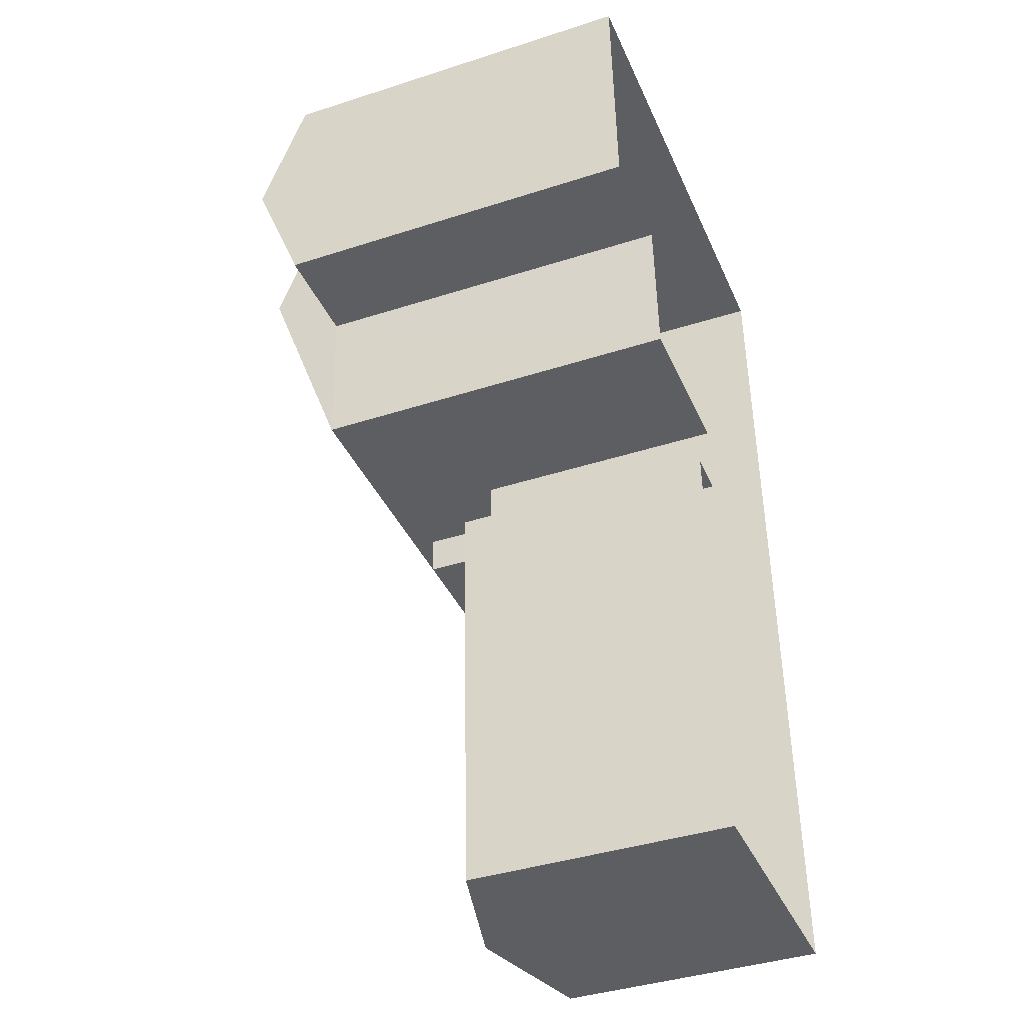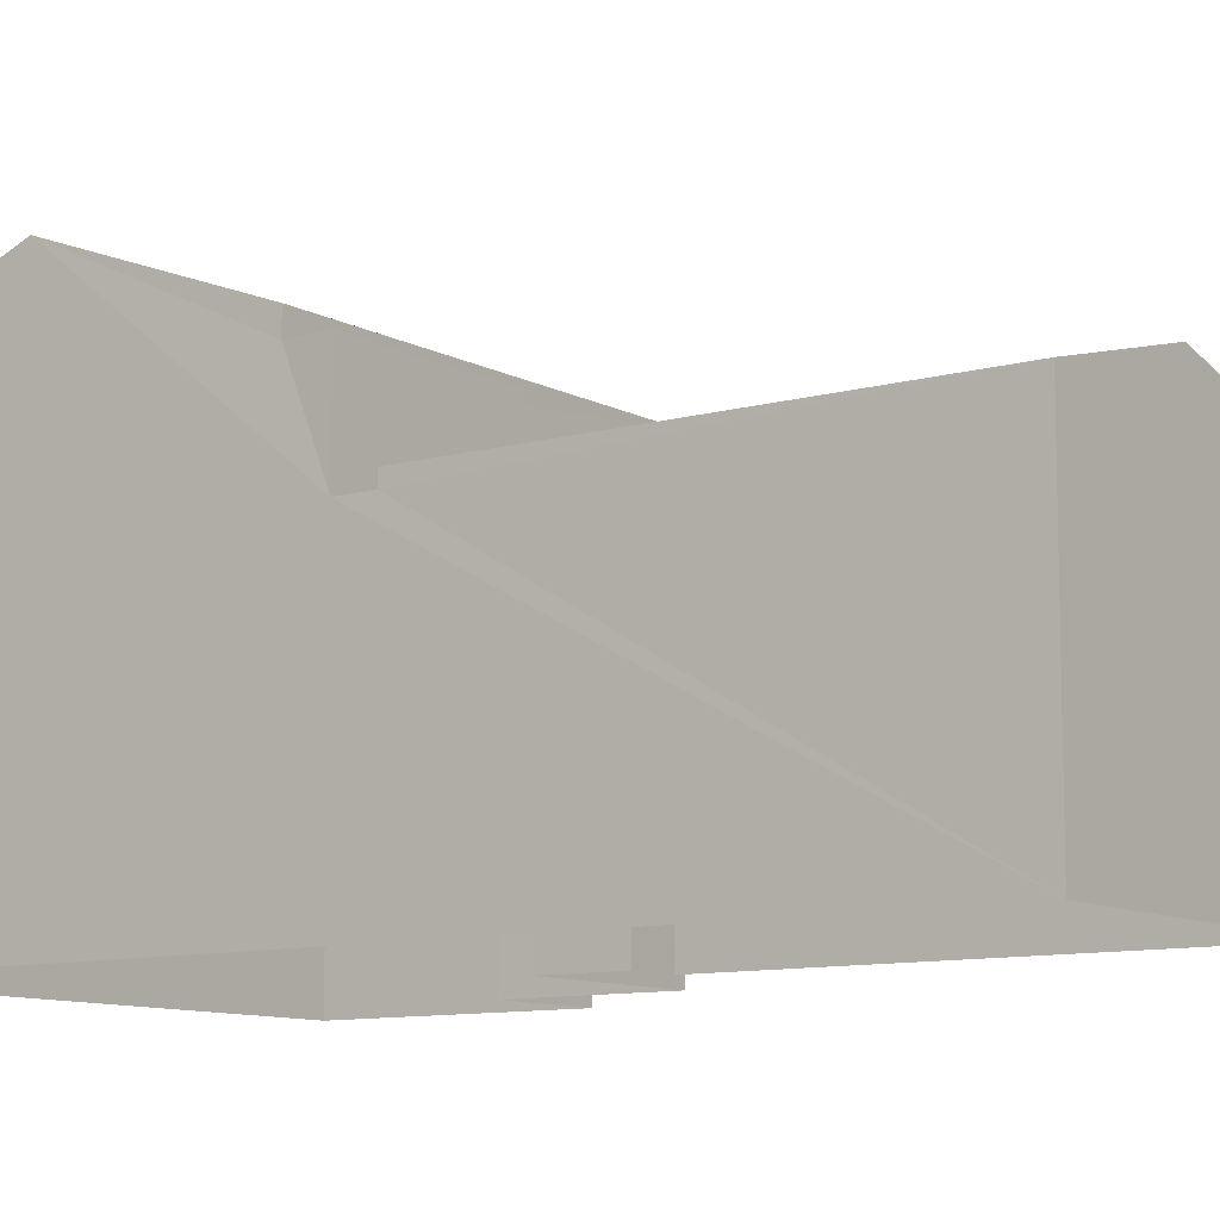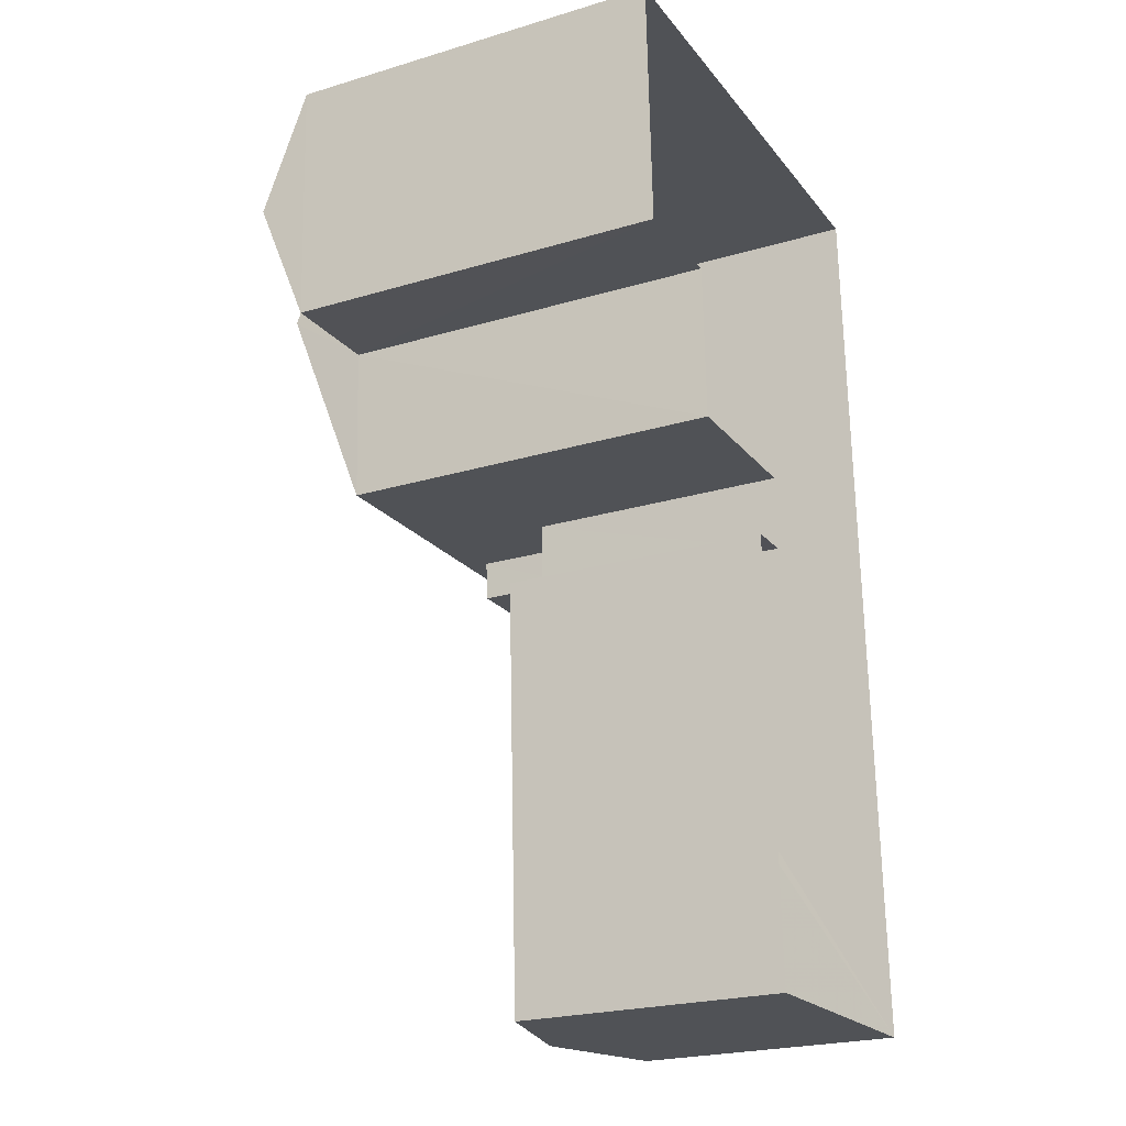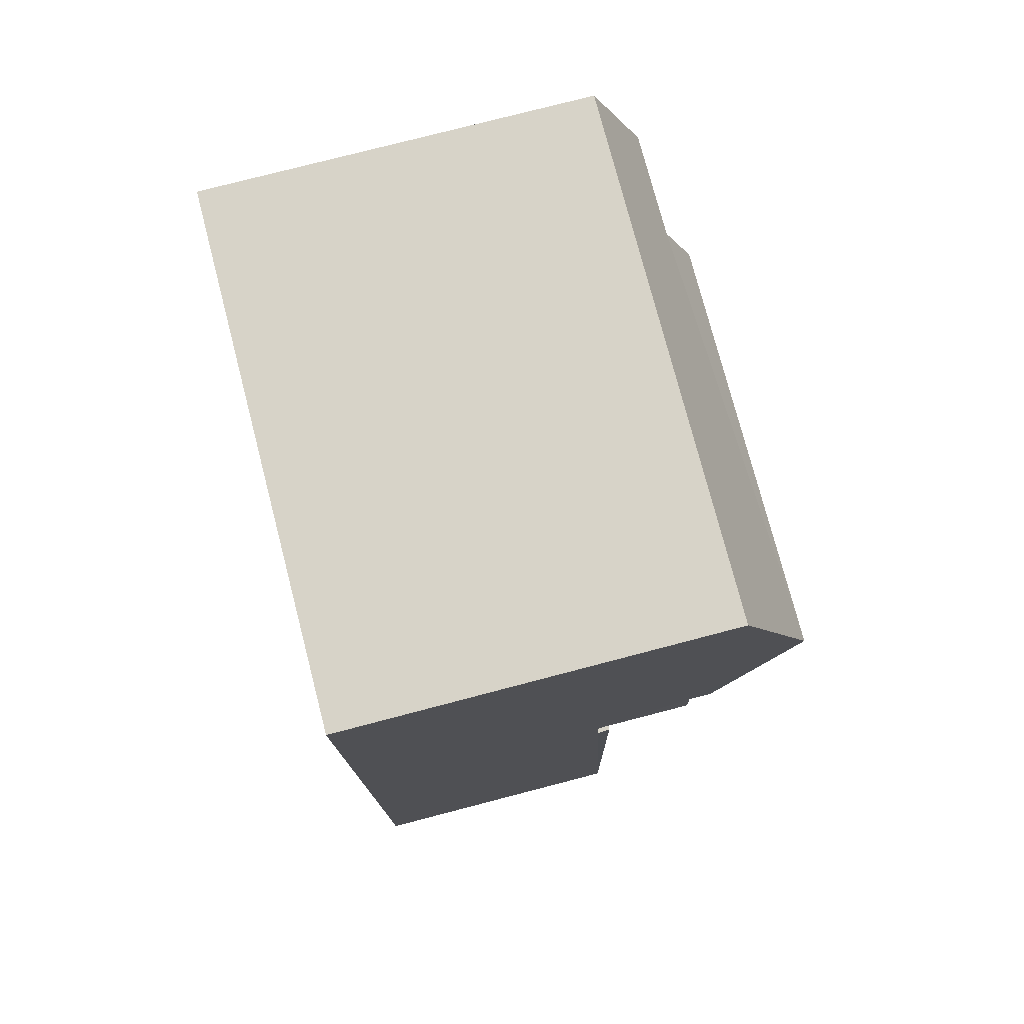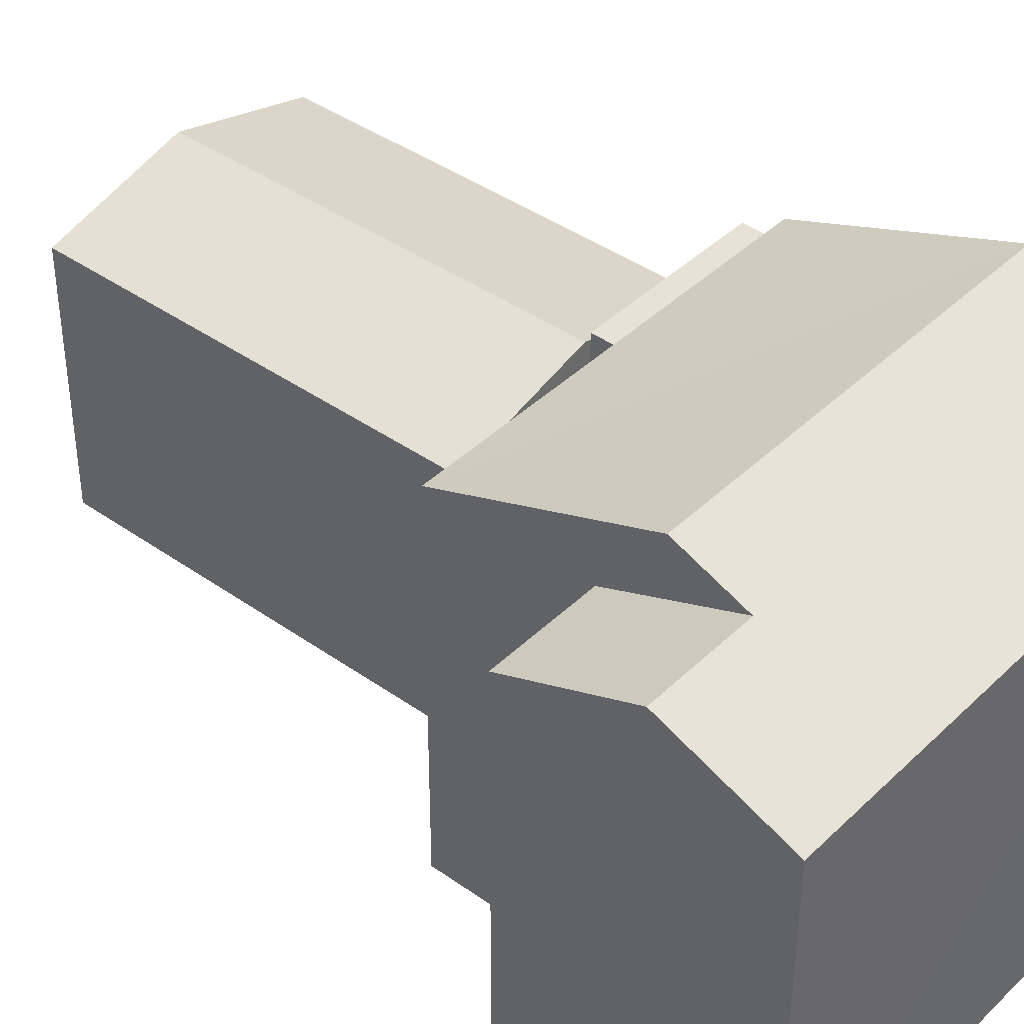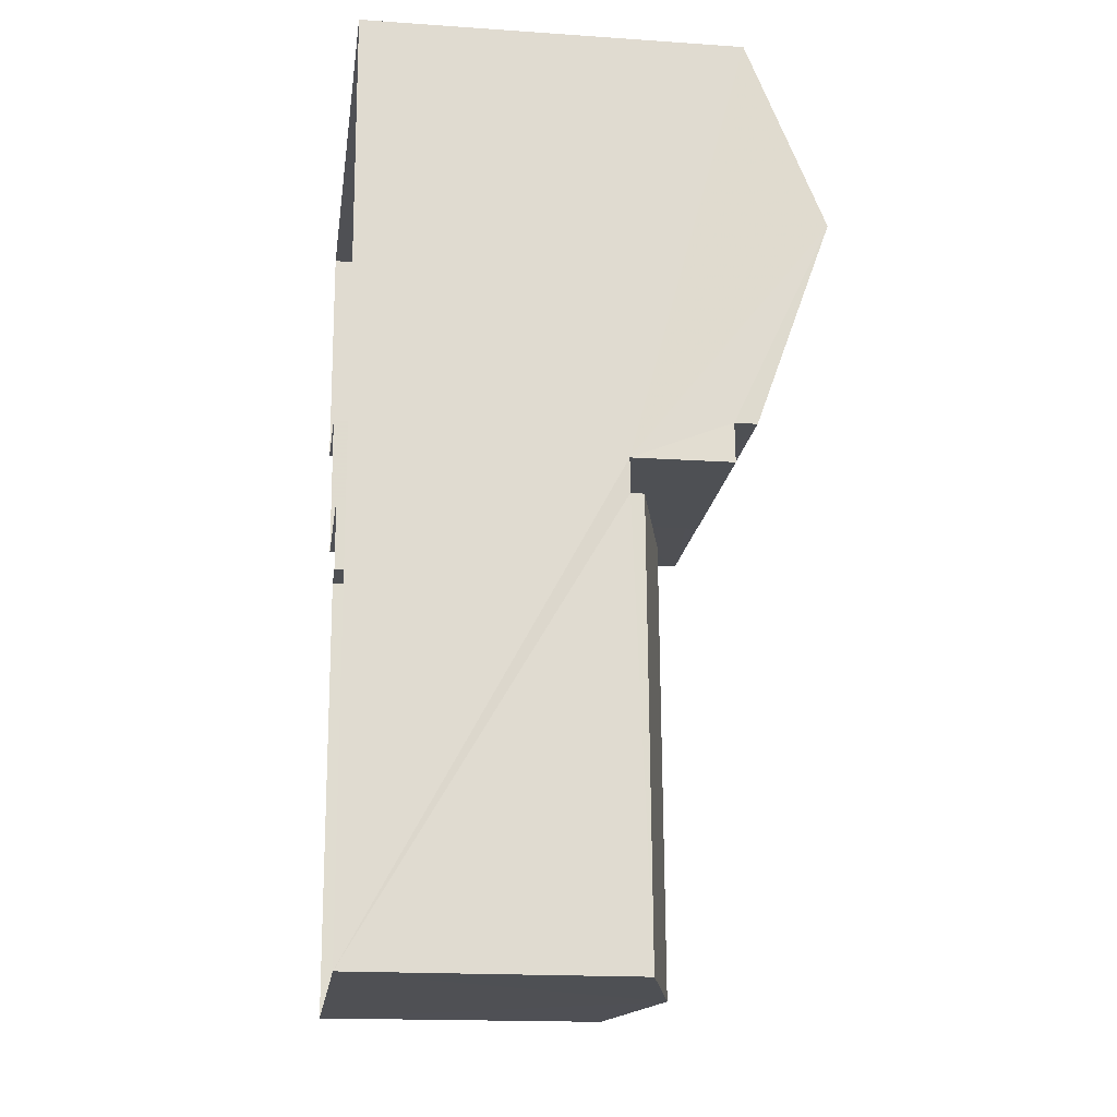
<metadata>
{"format":"obj","ext":"obj","renderer":"f3d","projection":"perspective","resolution":1024,"background":"white","views":[{"elev":-40.2,"azim":111.7,"up":"+Y"},{"elev":-10.0,"azim":-56.5,"up":"+Z"},{"elev":-23.3,"azim":116.8,"up":"+Y"},{"elev":78.7,"azim":-104.5,"up":"+Y"},{"elev":40.8,"azim":128.3,"up":"+Z"},{"elev":-16.7,"azim":-97.9,"up":"+Y"}]}
</metadata>
<code>
v -3.161e+05 4.033e+04 3.678
v -3.161e+05 4.033e+04 3.682
v -3.161e+05 4.034e+04 3.681
v -3.161e+05 4.034e+04 3.678
v -3.161e+05 4.034e+04 3.68
v -3.161e+05 4.035e+04 3.68
v -3.161e+05 4.035e+04 3.686
v -3.161e+05 4.034e+04 3.68
v -3.161e+05 4.034e+04 3.679
v -3.161e+05 4.034e+04 3.681
v -3.161e+05 4.034e+04 10
v -3.161e+05 4.034e+04 10
v -3.161e+05 4.034e+04 10
v -3.161e+05 4.034e+04 10
v -3.161e+05 4.034e+04 10
v -3.161e+05 4.034e+04 10
v -3.161e+05 4.034e+04 10.33
v -3.161e+05 4.033e+04 10.33
v -3.161e+05 4.033e+04 11.27
v -3.161e+05 4.034e+04 11.27
v -3.161e+05 4.034e+04 14.85
v -3.161e+05 4.035e+04 14.16
v -3.161e+05 4.035e+04 12.98
v -3.161e+05 4.035e+04 12.97
v -3.161e+05 4.034e+04 14.84
v -3.161e+05 4.035e+04 14.16
v -3.161e+05 4.034e+04 12.43
v -3.161e+05 4.034e+04 12.43
v -3.161e+05 4.034e+04 12.43
v -3.161e+05 4.034e+04 12.43
v -3.161e+05 4.033e+04 10.32
v -3.161e+05 4.034e+04 10.32
v -3.161e+05 4.034e+04 12.97
v -3.161e+05 4.034e+04 12.97
v -3.161e+05 4.034e+04 12.97
v -3.161e+05 4.034e+04 12.97
f 1 2 3
f 4 5 6
f 3 2 7
f 8 1 3
f 5 9 10
f 7 6 5
f 3 7 10
f 7 5 10
f 11 12 13
f 14 13 15
f 15 13 16
f 13 12 16
f 17 18 19
f 20 17 19
f 21 22 23
f 23 22 24
f 21 25 22
f 24 22 26
f 27 28 29
f 30 27 29
f 31 32 20
f 19 31 20
f 21 33 34
f 25 21 34
f 22 35 26
f 22 36 35
f 30 29 13
f 14 30 13
f 21 23 11
f 23 7 11
f 33 21 27
f 18 12 2
f 11 7 2
f 28 27 11
f 17 12 18
f 12 11 2
f 27 21 11
f 13 29 28
f 11 13 28
f 18 2 19
f 2 1 19
f 1 31 19
f 3 10 15
f 16 3 15
f 10 9 15
f 9 34 15
f 30 33 27
f 30 34 33
f 14 15 30
f 15 34 30
f 35 4 24
f 35 24 26
f 4 6 24
f 9 36 34
f 34 36 25
f 9 5 36
f 25 36 22
f 32 1 8
f 32 31 1
f 16 8 3
f 32 8 16
f 32 16 20
f 16 12 20
f 12 17 20
f 36 4 35
f 36 5 4
f 23 6 7
f 23 24 6

</code>
